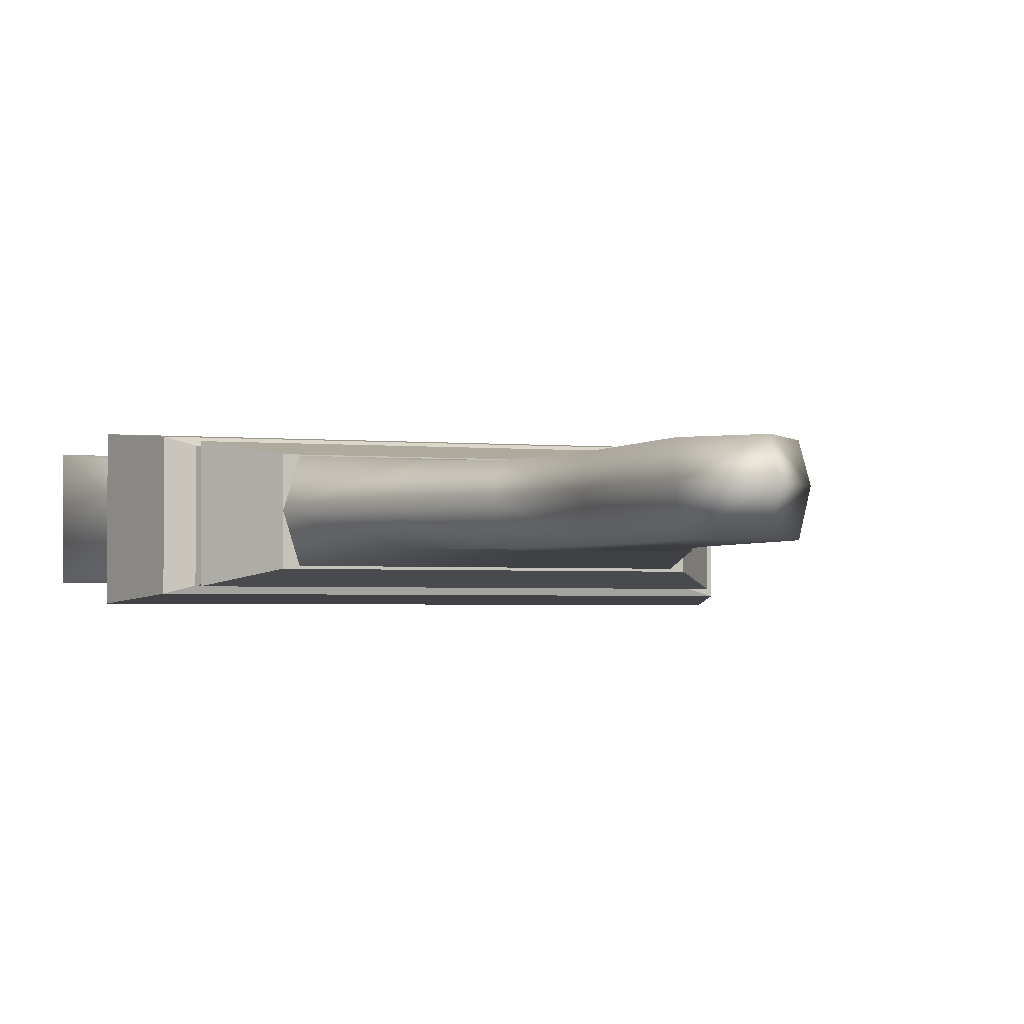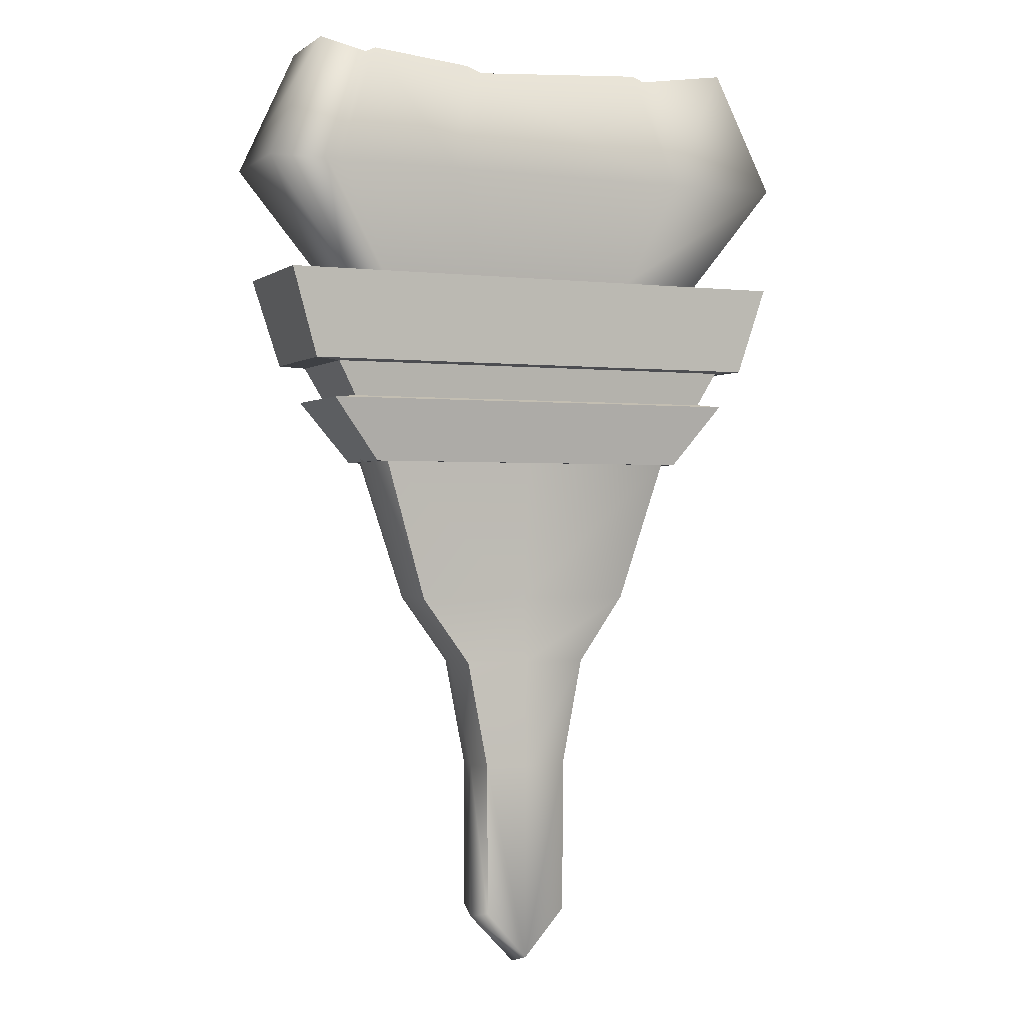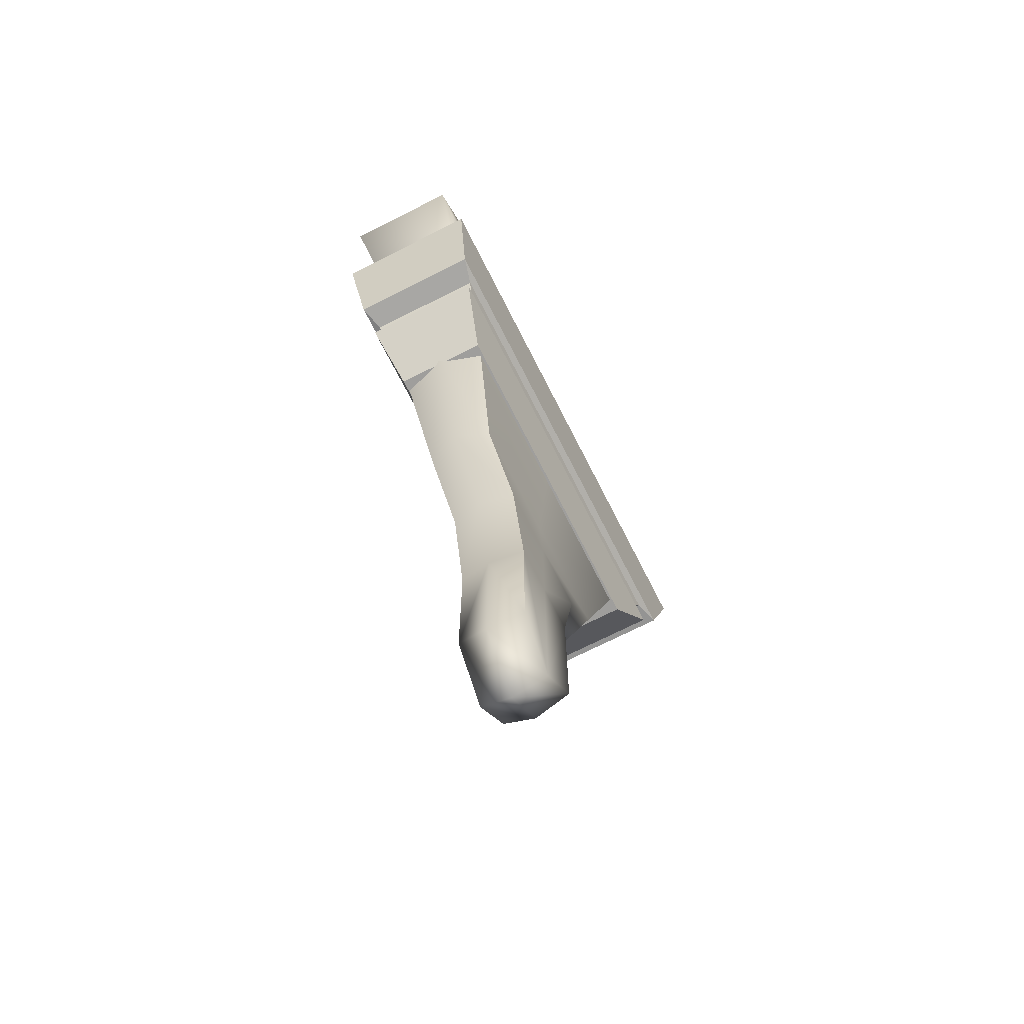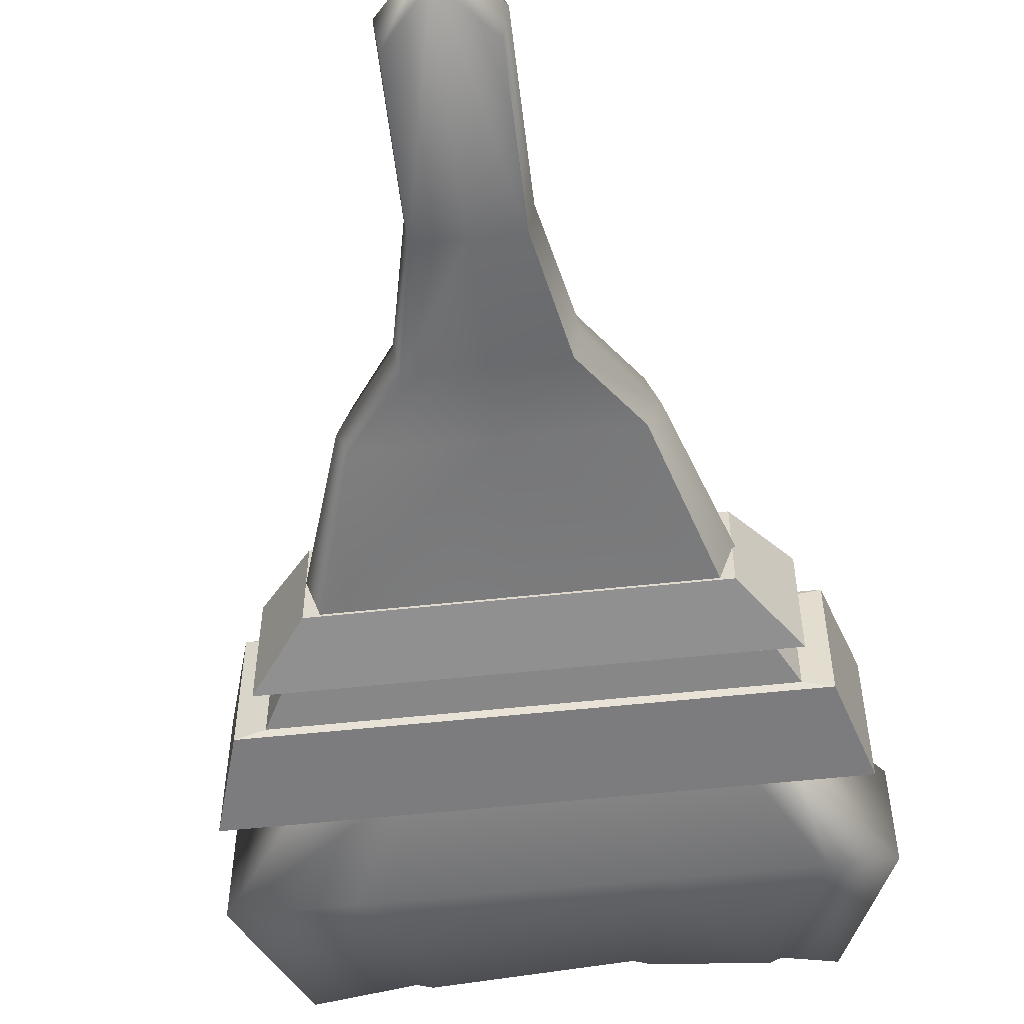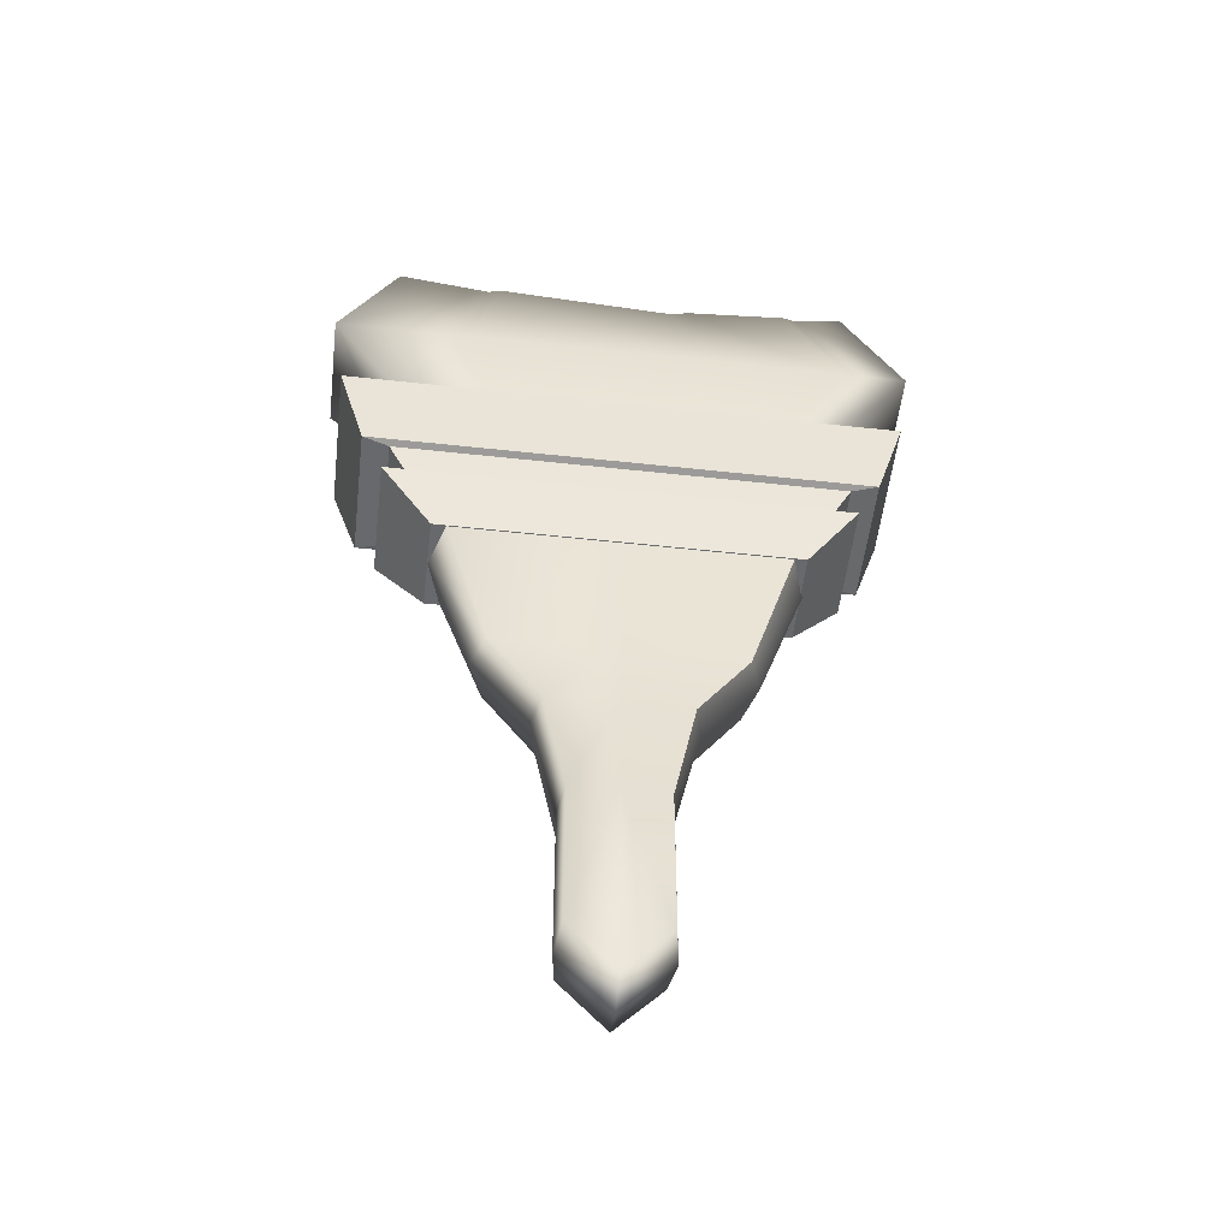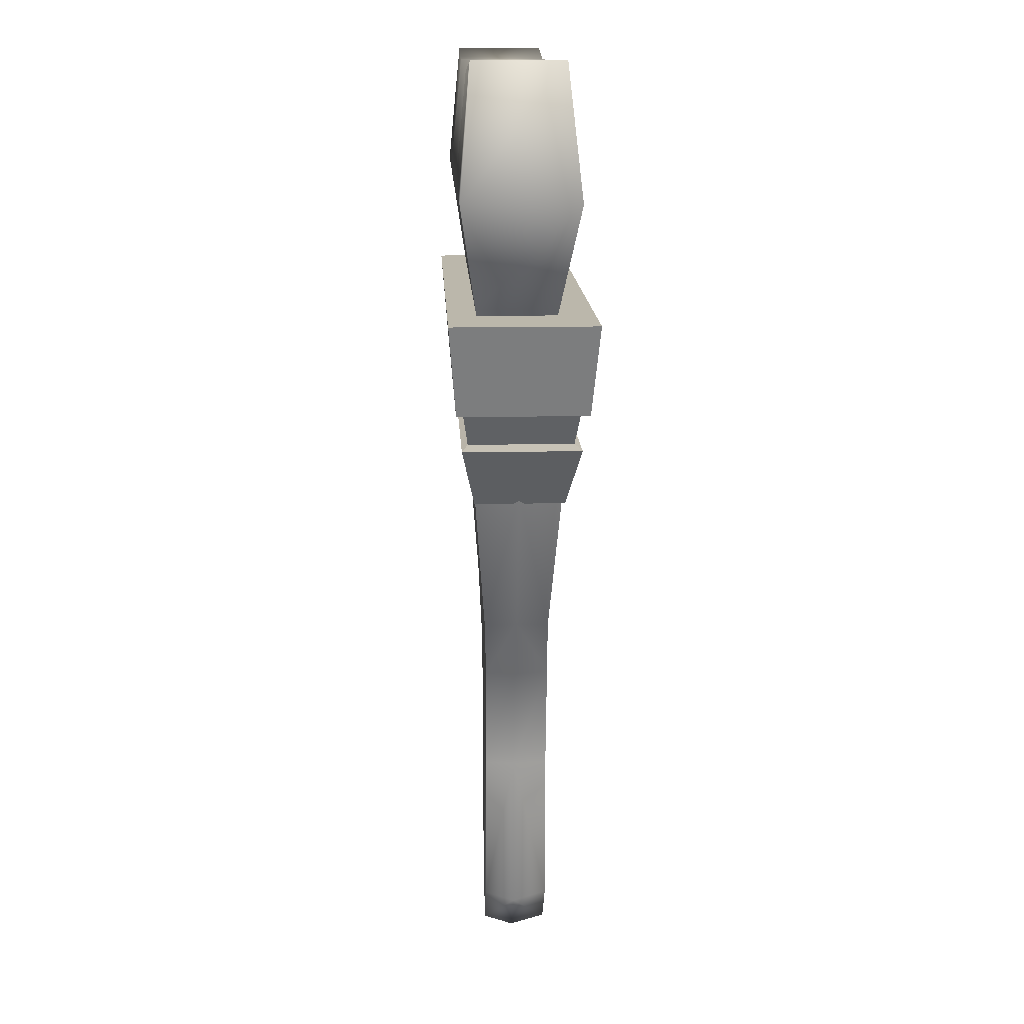
<metadata>
{"format":"obj","ext":"obj","renderer":"f3d","projection":"perspective","resolution":1024,"background":"white","views":[{"elev":-2.4,"azim":-20.2,"up":"+Z"},{"elev":-0.7,"azim":156.4,"up":"+Y"},{"elev":-70.9,"azim":116.9,"up":"+Y"},{"elev":-54.4,"azim":6.6,"up":"+Z"},{"elev":-52.8,"azim":-6.7,"up":"+Y"},{"elev":14.2,"azim":87.4,"up":"+Y"}]}
</metadata>
<code>
g default
v 7.388 2.075 9.852
v 7.735 2.075 9.852
v 7.351 2.305 9.859
v 7.772 2.305 9.859
v 7.351 2.305 9.777
v 7.772 2.305 9.777
v 7.388 2.075 9.784
v 7.735 2.075 9.784
v 7.3 2.19 9.869
v 7.3 2.19 9.767
v 7.823 2.19 9.767
v 7.823 2.19 9.869
v 7.457 2.075 9.852
v 7.405 2.19 9.869
v 7.435 2.292 9.859
v 7.435 2.292 9.777
v 7.405 2.19 9.767
v 7.457 2.075 9.784
v 7.42 2.19 9.869
v 7.468 2.075 9.852
v 7.468 2.075 9.784
v 7.42 2.19 9.767
v 7.448 2.296 9.777
v 7.448 2.296 9.859
v 7.622 2.19 9.869
v 7.601 2.075 9.852
v 7.601 2.075 9.784
v 7.622 2.19 9.767
v 7.61 2.285 9.777
v 7.61 2.285 9.859
v 7.374 2.093 9.855
v 7.374 2.093 9.782
v 7.449 2.093 9.782
v 7.46 2.093 9.782
v 7.605 2.093 9.782
v 7.749 2.093 9.782
v 7.749 2.093 9.855
v 7.605 2.093 9.855
v 7.46 2.093 9.855
v 7.449 2.093 9.855
v 7.64 2.19 9.869
v 7.617 2.093 9.855
v 7.613 2.075 9.852
v 7.613 2.075 9.784
v 7.617 2.093 9.782
v 7.64 2.19 9.767
v 7.624 2.29 9.777
v 7.624 2.29 9.859
v 7.768 2.19 9.869
v 7.709 2.093 9.855
v 7.699 2.075 9.852
v 7.699 2.075 9.784
v 7.709 2.093 9.782
v 7.768 2.19 9.767
v 7.728 2.295 9.777
v 7.728 2.295 9.859
v 7.691 2.075 9.852
v 7.701 2.093 9.855
v 7.756 2.19 9.869
v 7.718 2.299 9.859
v 7.718 2.299 9.777
v 7.756 2.19 9.767
v 7.701 2.093 9.782
v 7.691 2.075 9.784
v 7.522 1.477 9.843
v 7.601 1.477 9.843
v 7.416 1.912 9.855
v 7.706 1.912 9.855
v 7.416 1.912 9.776
v 7.706 1.912 9.776
v 7.522 1.477 9.783
v 7.601 1.477 9.783
v 7.457 1.78 9.845
v 7.457 1.78 9.785
v 7.666 1.78 9.785
v 7.666 1.78 9.845
v 7.521 1.617 9.843
v 7.521 1.617 9.783
v 7.601 1.617 9.783
v 7.601 1.617 9.843
v 7.561 1.433 9.843
v 7.561 1.617 9.843
v 7.561 1.78 9.845
v 7.561 1.912 9.855
v 7.561 1.912 9.776
v 7.561 1.78 9.785
v 7.561 1.617 9.783
v 7.561 1.433 9.783
v 7.401 1.922 9.815
v 7.446 1.784 9.815
v 7.517 1.617 9.815
v 7.517 1.47 9.815
v 7.561 1.423 9.815
v 7.605 1.47 9.815
v 7.605 1.617 9.815
v 7.677 1.784 9.815
v 7.722 1.922 9.815
v 7.502 1.718 9.783
v 7.495 1.718 9.815
v 7.502 1.718 9.843
v 7.561 1.718 9.843
v 7.621 1.718 9.843
v 7.627 1.718 9.815
v 7.621 1.718 9.783
v 7.561 1.718 9.783
v 7.404 1.911 9.856
v 7.717 1.911 9.856
v 7.314 2.086 9.879
v 7.807 2.086 9.879
v 7.314 2.086 9.75
v 7.807 2.086 9.75
v 7.404 1.911 9.774
v 7.717 1.911 9.774
v 7.339 2.004 9.873
v 7.339 2.004 9.756
v 7.782 2.004 9.756
v 7.782 2.004 9.873
v 7.358 1.969 9.868
v 7.358 1.969 9.762
v 7.762 1.969 9.762
v 7.762 1.969 9.868
v 7.38 1.971 9.862
v 7.38 1.971 9.767
v 7.363 2.003 9.867
v 7.363 2.003 9.763
v 7.758 2.003 9.763
v 7.741 1.971 9.767
v 7.741 1.971 9.862
v 7.758 2.003 9.867
g polySurface346
f 1 13 40 31
f 3 15 16 5
f 32 33 18 7
f 2 8 36 37
f 7 1 31 32
f 10 9 3 5
f 5 16 17 10
f 12 11 6 4
f 9 14 15 3
f 37 50 51 2
f 56 49 12 4
f 55 56 4 6
f 54 55 6 11
f 52 53 36 8
f 39 40 13 20
f 18 33 34 21
f 17 16 23 22
f 16 15 24 23
f 15 14 19 24
f 38 39 20 26
f 21 34 35 27
f 22 23 29 28
f 23 24 30 29
f 24 19 25 30
f 32 31 9 10
f 10 17 33 32
f 34 33 17 22
f 35 34 22 28
f 36 53 54 11
f 37 36 11 12
f 49 50 37 12
f 19 39 38 25
f 14 40 39 19
f 31 40 14 9
f 25 38 42 41
f 43 42 38 26
f 27 35 45 44
f 46 45 35 28
f 28 29 47 46
f 29 30 48 47
f 30 25 41 48
f 41 42 58 59
f 57 58 42 43
f 44 45 63 64
f 62 63 45 46
f 46 47 61 62
f 47 48 60 61
f 48 41 59 60
f 51 50 58 57
f 59 58 50 49
f 60 59 49 56
f 61 60 56 55
f 62 61 55 54
f 54 53 63 62
f 64 63 53 52
f 65 81 82 77
f 78 87 88 71
f 92 93 81 65
f 66 94 95 80
f 91 92 65 77
f 89 90 73 67
f 69 85 86 74
f 76 96 97 68
f 73 83 84 67
f 90 99 100 73
f 74 86 105 98
f 102 103 96 76
f 100 101 83 73
f 82 81 66 80
f 83 101 102 76
f 84 83 76 68
f 86 85 70 75
f 104 105 86 75
f 88 87 79 72
f 81 93 94 66
f 74 90 89 69
f 98 99 90 74
f 71 92 91 78
f 71 88 93 92
f 94 93 88 72
f 95 94 72 79
f 96 103 104 75
f 97 96 75 70
f 78 91 99 98
f 100 99 91 77
f 77 82 101 100
f 102 101 82 80
f 80 95 103 102
f 104 103 95 79
f 87 105 104 79
f 98 105 87 78
f 106 107 121 118
f 108 109 111 110
f 119 120 113 112
f 112 113 107 106
f 107 113 120 121
f 112 106 118 119
f 115 114 108 110
f 110 111 116 115
f 117 116 111 109
f 114 117 109 108
f 123 122 124 125
f 125 126 127 123
f 128 127 126 129
f 122 128 129 124
f 119 118 122 123
f 114 115 125 124
f 115 116 126 125
f 120 119 123 127
f 121 120 127 128
f 116 117 129 126
f 118 121 128 122
f 117 114 124 129

</code>
